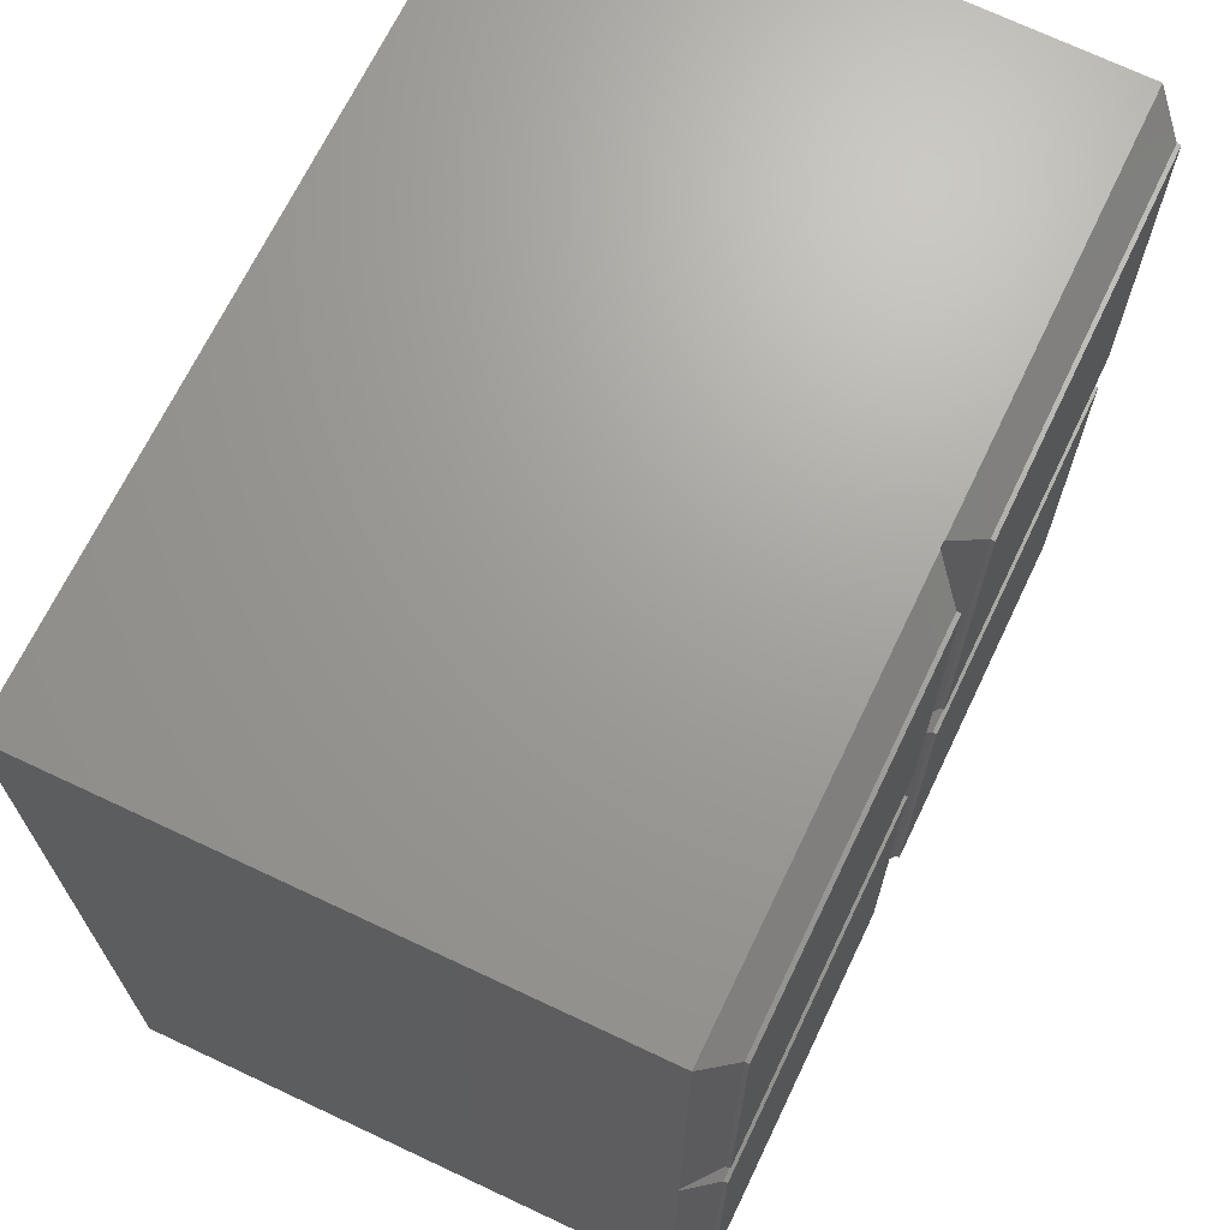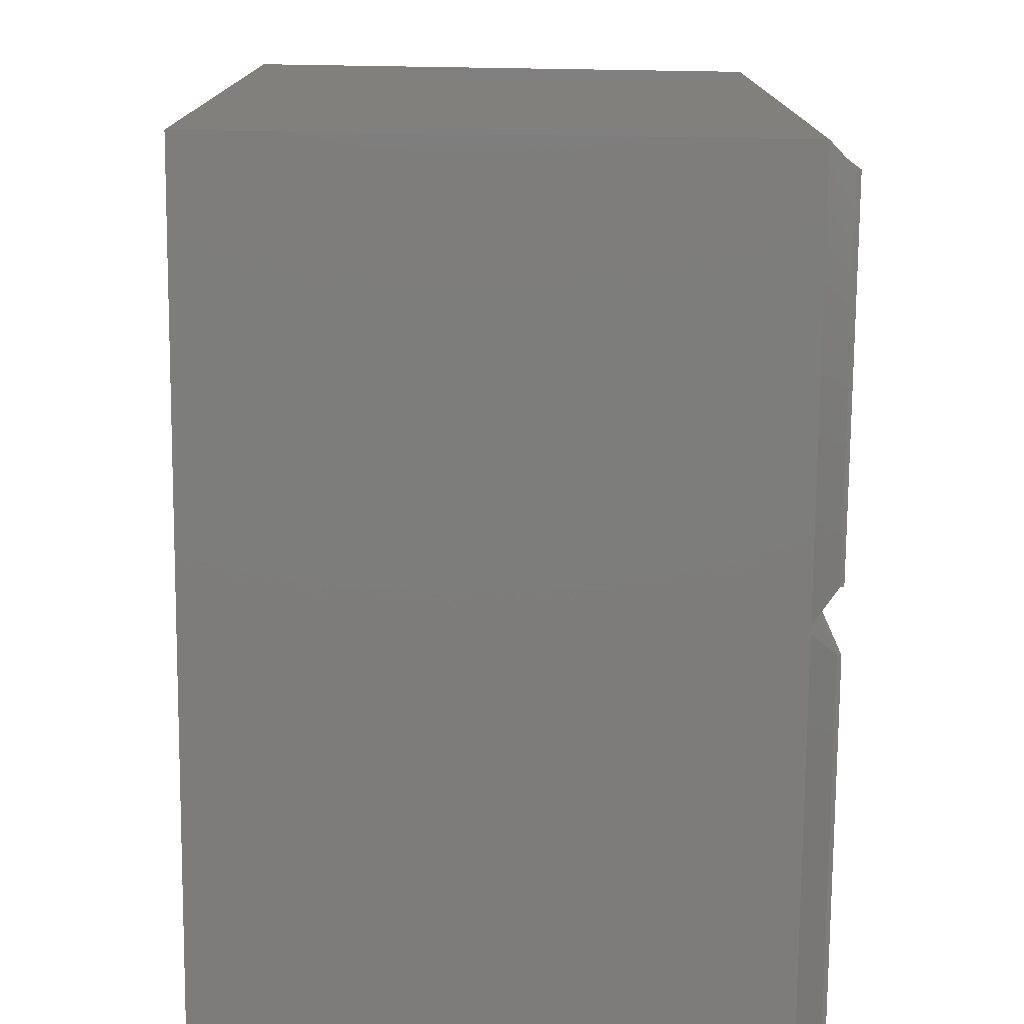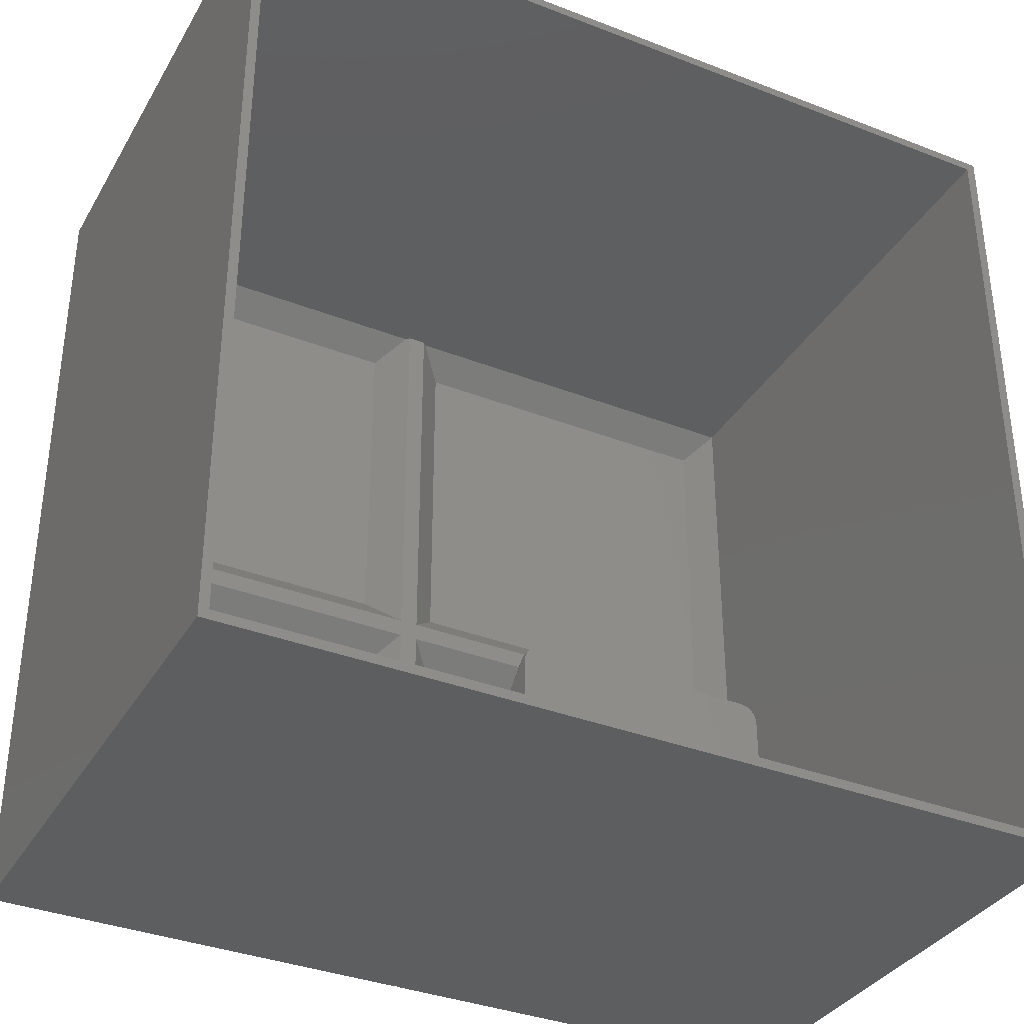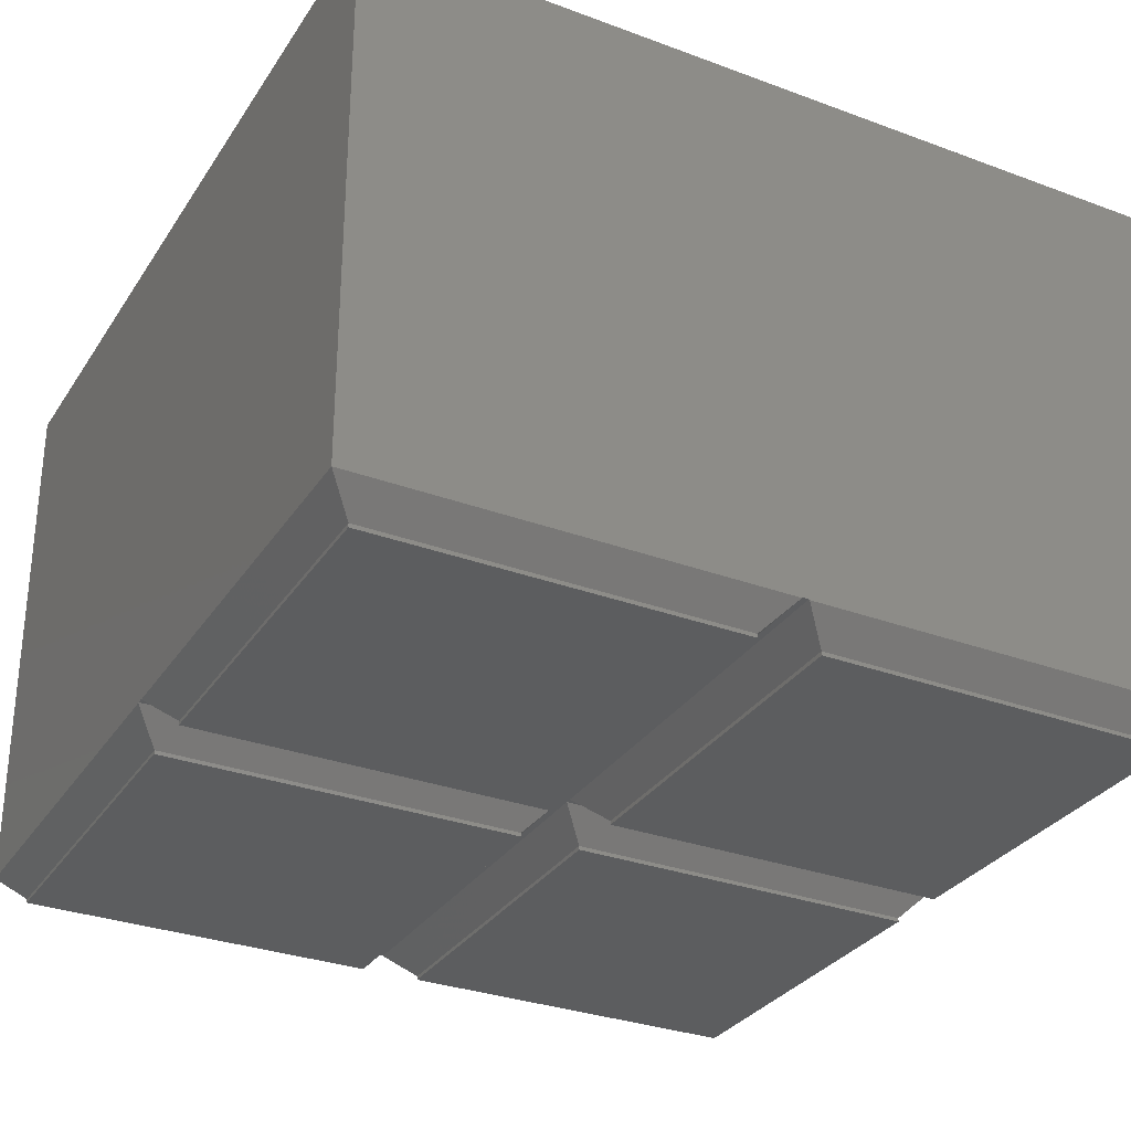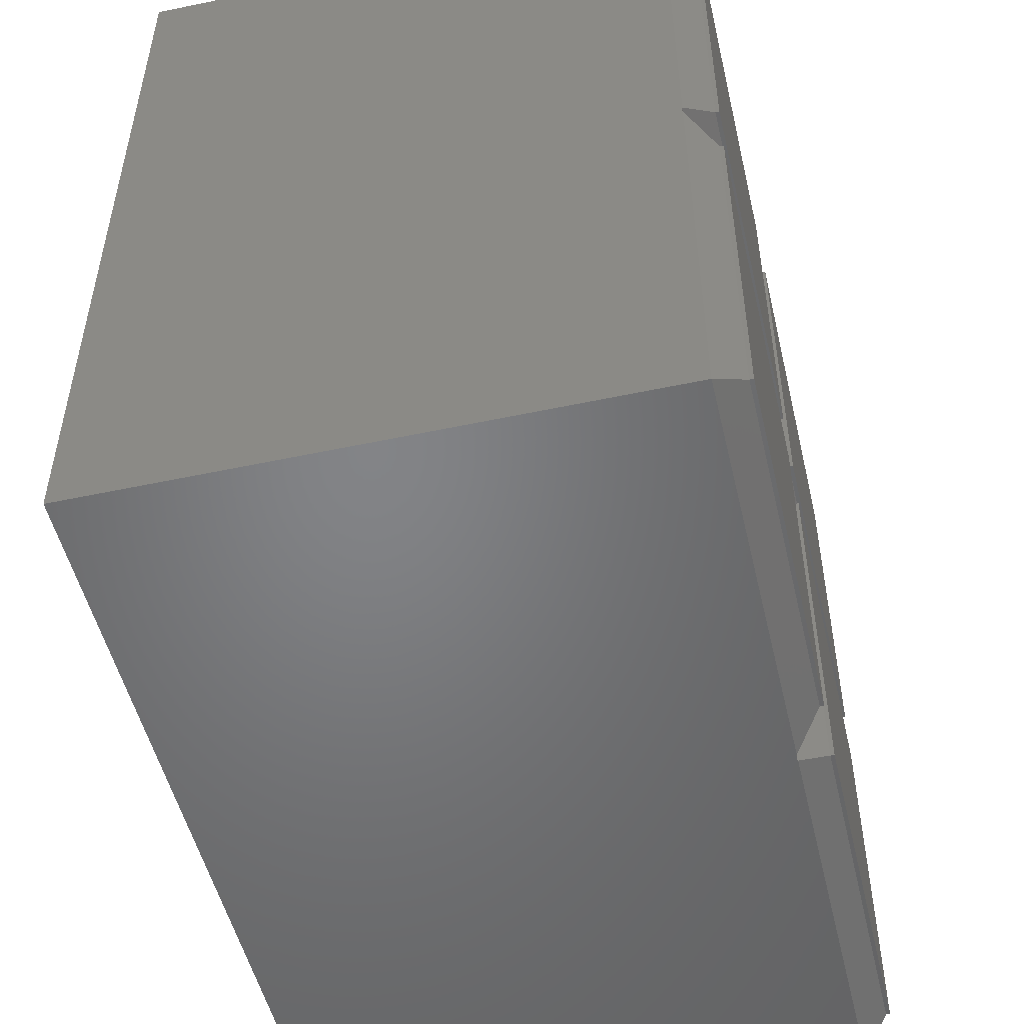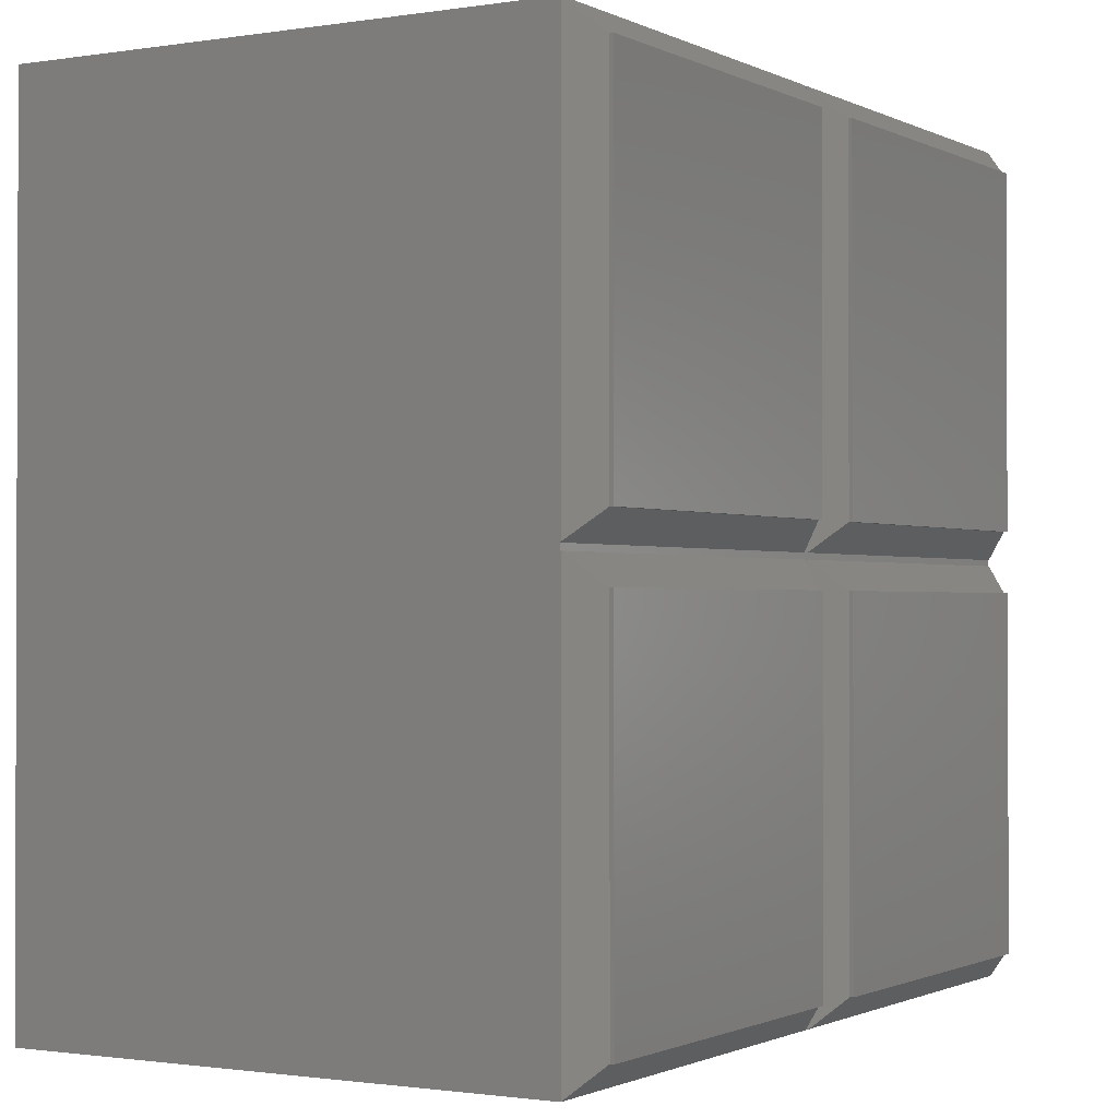
<metadata>
{"format":"stl","ext":"stl","renderer":"f3d","projection":"perspective","resolution":1024,"background":"white","views":[{"elev":68.6,"azim":115.6,"up":"+Y"},{"elev":-76.3,"azim":89.5,"up":"+Y"},{"elev":-35.7,"azim":-27.1,"up":"+Y"},{"elev":-31.3,"azim":152.2,"up":"+Z"},{"elev":-51.4,"azim":103.2,"up":"+Y"},{"elev":-1.1,"azim":121.4,"up":"+Y"}]}
</metadata>
<code>
# stl→obj: 146 verts, 316 faces
v 23.5 -23.5 0.499
v 23.5 23.5 0
v 23.5 23.5 0.499
v 23.5 -23.5 0
v -23.5 -23.5 0
v -23.5 23.5 0
v -23.5 23.5 0.499
v -23.5 -23.5 0.499
v 27.1 -27.03 4.1
v 27.1 27.1 4.1
v 27.03 -27.03 4.027
v -27.03 -27.03 4.027
v -27.03 27.03 4.027
v -27.03 27.1 4.1
v 78.5 -23.5 0.499
v 78.5 23.5 0
v 78.5 23.5 0.499
v 78.5 -23.5 0
v 31.5 -23.5 0
v 31.5 23.5 0
v 31.5 23.5 0.499
v 31.5 -23.5 0.499
v 82.03 27.03 4.027
v 82.03 -27.03 4.027
v 27.97 -27.03 4.027
v 27.9 -27.03 4.1
v 27.9 27.1 4.1
v 82.03 27.1 4.1
v 23.5 31.5 0.499
v 23.5 78.5 0
v 23.5 78.5 0.499
v 23.5 31.5 0
v -23.5 31.5 0
v -23.5 78.5 0
v -23.5 78.5 0.499
v -23.5 31.5 0.499
v 27.1 82.03 4.1
v 27.03 82.03 4.027
v 27.1 27.9 4.1
v -27.03 27.9 4.1
v -27.03 27.97 4.027
v -27.03 82.03 4.027
v 78.5 31.5 0.499
v 78.5 78.5 0
v 78.5 78.5 0.499
v 78.5 31.5 0
v 31.5 31.5 0
v 31.5 78.5 0
v 31.5 78.5 0.499
v 31.5 31.5 0.499
v 82.03 82.03 4.027
v 82.03 27.97 4.027
v 82.03 27.9 4.1
v 27.9 27.9 4.1
v 27.9 82.03 4.1
v 27.97 82.03 4.027
v 82.5 82.5 75
v 81.3 81.3 75
v 82.5 -27.5 75
v -26.3 81.3 75
v -27.5 82.5 75
v -26.3 -26.3 75
v 81.3 -26.3 75
v -27.5 -27.5 75
v -22.3 22.3 1.199
v 22.3 -22.3 1.199
v 22.3 22.3 1.199
v -22.3 -22.3 1.199
v 26.3 -25.83 5.199
v 25.83 -25.83 4.727
v 26.3 26.3 5.199
v -25.83 -25.83 4.727
v -25.83 25.83 4.727
v -25.83 26.3 5.199
v 32.7 22.3 1.199
v 77.3 -22.3 1.199
v 77.3 22.3 1.199
v 32.7 -22.3 1.199
v 80.83 25.83 4.727
v 80.83 -25.83 4.727
v 29.17 -25.83 4.727
v 28.7 -25.83 5.199
v 28.7 26.3 5.199
v 80.83 26.3 5.199
v -22.3 77.3 1.199
v 22.3 32.7 1.199
v 22.3 77.3 1.199
v -22.3 32.7 1.199
v 26.3 80.83 5.199
v 25.83 80.83 4.727
v 26.3 28.7 5.199
v -25.83 28.7 5.199
v -25.83 29.17 4.727
v -25.83 80.83 4.727
v 32.7 77.3 1.199
v 77.3 32.7 1.199
v 77.3 77.3 1.199
v 32.7 32.7 1.199
v 80.83 80.83 4.727
v 80.83 29.17 4.727
v 80.83 28.7 5.199
v 28.7 28.7 5.199
v 28.7 80.83 5.199
v 29.17 80.83 4.727
v 42.5 -26.26 70
v 42.5 -26.2 60.01
v 42.5 -26.2 60
v 12.5 -26.2 60
v 12.5 -26.26 70
v 12.5 -26.2 60.01
v 40.5 -16.3 70
v 42.5 -18.3 70
v 42.46 -17.91 70
v 42.35 -17.53 70
v 42.16 -17.19 70
v 41.91 -16.89 70
v 41.61 -16.64 70
v 41.27 -16.45 70
v 40.89 -16.34 70
v 14.5 -16.3 70
v 12.5 -18.3 70
v 14.11 -16.34 70
v 13.73 -16.45 70
v 13.39 -16.64 70
v 13.09 -16.89 70
v 12.84 -17.19 70
v 12.65 -17.53 70
v 12.54 -17.91 70
v 40.5 -16.3 69
v 14.5 -16.3 69
v 42.5 -18.3 69
v 12.5 -18.3 69
v 12.54 -17.91 69
v 42.16 -17.19 69
v 42.35 -17.53 69
v 14.11 -16.34 69
v 42.46 -17.91 69
v 13.73 -16.45 69
v 13.39 -16.64 69
v 41.91 -16.89 69
v 12.84 -17.19 69
v 12.65 -17.53 69
v 13.09 -16.89 69
v 41.27 -16.45 69
v 40.89 -16.34 69
v 41.61 -16.64 69
f 1 2 3
f 2 1 4
f 5 2 4
f 2 5 6
f 5 7 6
f 7 5 8
f 2 7 3
f 7 2 6
f 5 1 8
f 1 5 4
f 9 3 10
f 3 9 1
f 1 9 11
f 8 11 12
f 11 8 1
f 8 13 7
f 13 8 12
f 3 14 10
f 7 14 3
f 14 7 13
f 15 16 17
f 16 15 18
f 19 16 18
f 16 19 20
f 19 21 20
f 21 19 22
f 16 21 17
f 21 16 20
f 19 15 22
f 15 19 18
f 23 15 17
f 15 23 24
f 22 24 25
f 24 22 15
f 26 21 22
f 26 22 25
f 21 26 27
f 17 28 23
f 21 28 17
f 28 21 27
f 29 30 31
f 30 29 32
f 33 30 32
f 30 33 34
f 33 35 34
f 35 33 36
f 30 35 31
f 35 30 34
f 33 29 36
f 29 33 32
f 37 31 38
f 37 29 31
f 29 37 39
f 36 40 41
f 29 40 36
f 40 29 39
f 36 42 35
f 42 36 41
f 31 42 38
f 42 31 35
f 43 44 45
f 44 43 46
f 47 44 46
f 44 47 48
f 47 49 48
f 49 47 50
f 44 49 45
f 49 44 48
f 47 43 50
f 43 47 46
f 51 43 45
f 43 51 52
f 50 53 54
f 43 53 50
f 53 43 52
f 49 55 56
f 50 55 49
f 55 50 54
f 45 56 51
f 56 45 49
f 57 58 59
f 57 60 58
f 60 61 62
f 61 60 57
f 63 59 58
f 62 59 63
f 62 64 59
f 64 62 61
f 14 39 10
f 39 14 40
f 10 27 26
f 27 10 54
f 10 26 9
f 39 54 10
f 54 39 55
f 55 39 37
f 27 53 28
f 53 27 54
f 40 42 41
f 42 40 61
f 14 61 40
f 12 14 13
f 14 12 64
f 14 64 61
f 53 51 57
f 51 53 52
f 57 28 53
f 59 28 57
f 24 28 59
f 28 24 23
f 64 9 59
f 12 9 64
f 9 12 11
f 26 59 9
f 24 26 25
f 26 24 59
f 57 55 61
f 51 55 57
f 55 51 56
f 37 61 55
f 42 37 38
f 37 42 61
f 65 66 67
f 66 65 68
f 69 67 66
f 69 66 70
f 67 69 71
f 66 72 70
f 72 66 68
f 73 68 65
f 68 73 72
f 65 74 73
f 67 74 65
f 74 67 71
f 75 76 77
f 76 75 78
f 76 79 77
f 79 76 80
f 76 81 80
f 81 76 78
f 82 75 83
f 75 82 78
f 78 82 81
f 75 84 83
f 77 84 75
f 84 77 79
f 85 86 87
f 86 85 88
f 87 89 90
f 86 89 87
f 89 86 91
f 86 92 91
f 88 92 86
f 92 88 93
f 94 88 85
f 88 94 93
f 85 90 94
f 90 85 87
f 95 96 97
f 96 95 98
f 96 99 97
f 99 96 100
f 96 101 100
f 98 101 96
f 101 98 102
f 103 95 104
f 103 98 95
f 98 103 102
f 95 99 104
f 99 95 97
f 92 71 91
f 71 92 74
f 91 102 103
f 102 91 83
f 91 103 89
f 71 83 91
f 83 71 82
f 82 71 69
f 102 84 101
f 84 102 83
f 92 94 60
f 94 92 93
f 60 74 92
f 62 74 60
f 72 74 62
f 74 72 73
f 101 99 100
f 99 101 58
f 84 58 101
f 80 84 79
f 84 80 63
f 84 63 58
f 63 105 62
f 63 106 105
f 63 106 106
f 63 107 106
f 63 107 107
f 80 107 63
f 107 80 107
f 107 80 107
f 107 82 108
f 107 82 107
f 107 82 107
f 107 80 107
f 81 107 80
f 107 81 82
f 109 62 105
f 110 62 109
f 110 62 110
f 108 62 110
f 108 62 108
f 72 108 108
f 72 108 108
f 72 108 108
f 69 108 82
f 108 69 108
f 108 69 108
f 70 108 69
f 108 70 72
f 108 72 62
f 60 89 58
f 94 89 60
f 89 94 90
f 103 58 89
f 99 103 104
f 103 99 58
f 111 112 113
f 111 113 114
f 111 114 115
f 111 115 116
f 111 116 117
f 111 117 118
f 111 118 119
f 112 111 105
f 120 105 111
f 121 120 122
f 121 122 123
f 121 123 124
f 121 124 125
f 121 125 126
f 121 126 127
f 121 127 128
f 120 121 109
f 120 109 105
f 129 120 111
f 120 129 130
f 105 131 112
f 131 105 106
f 132 128 133
f 128 132 121
f 107 134 135
f 134 107 107
f 108 136 130
f 136 108 108
f 113 135 114
f 135 113 137
f 130 122 120
f 122 130 136
f 107 130 129
f 130 107 108
f 138 124 123
f 124 138 139
f 134 107 140
f 107 134 107
f 108 141 108
f 141 108 142
f 108 139 138
f 139 108 108
f 141 125 143
f 125 141 126
f 107 144 107
f 144 107 145
f 112 137 113
f 137 112 131
f 114 134 115
f 134 114 135
f 144 119 118
f 119 144 145
f 106 137 131
f 137 106 106
f 106 135 137
f 135 106 107
f 110 142 108
f 142 110 133
f 133 127 142
f 127 133 128
f 146 118 117
f 118 146 144
f 107 146 107
f 146 107 144
f 108 138 136
f 138 108 108
f 136 123 122
f 123 136 138
f 145 111 119
f 111 145 129
f 110 133 110
f 133 110 132
f 109 132 110
f 132 109 121
f 139 125 124
f 125 139 143
f 139 108 143
f 108 139 108
f 108 141 143
f 141 108 108
f 142 126 141
f 126 142 127
f 140 117 116
f 117 140 146
f 107 146 140
f 146 107 107
f 107 145 107
f 145 107 129
f 115 140 116
f 140 115 134

</code>
